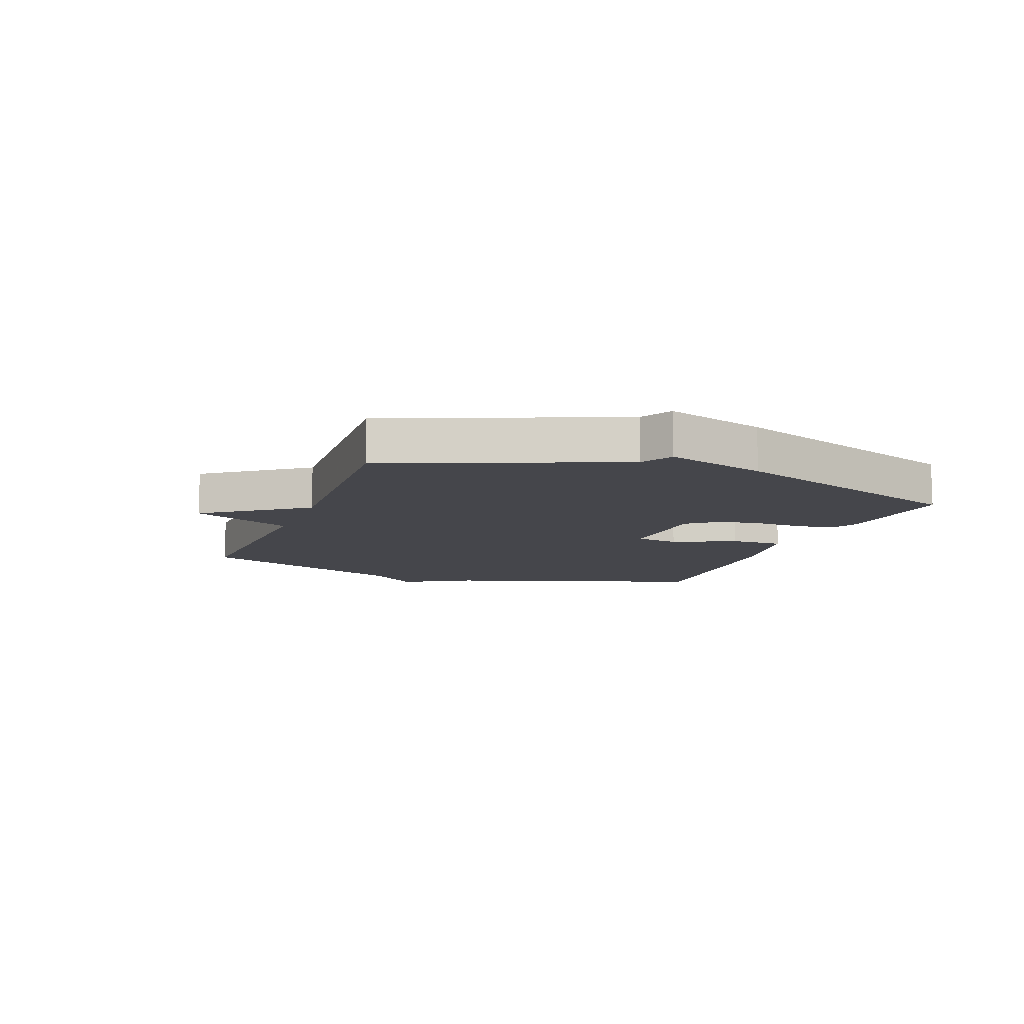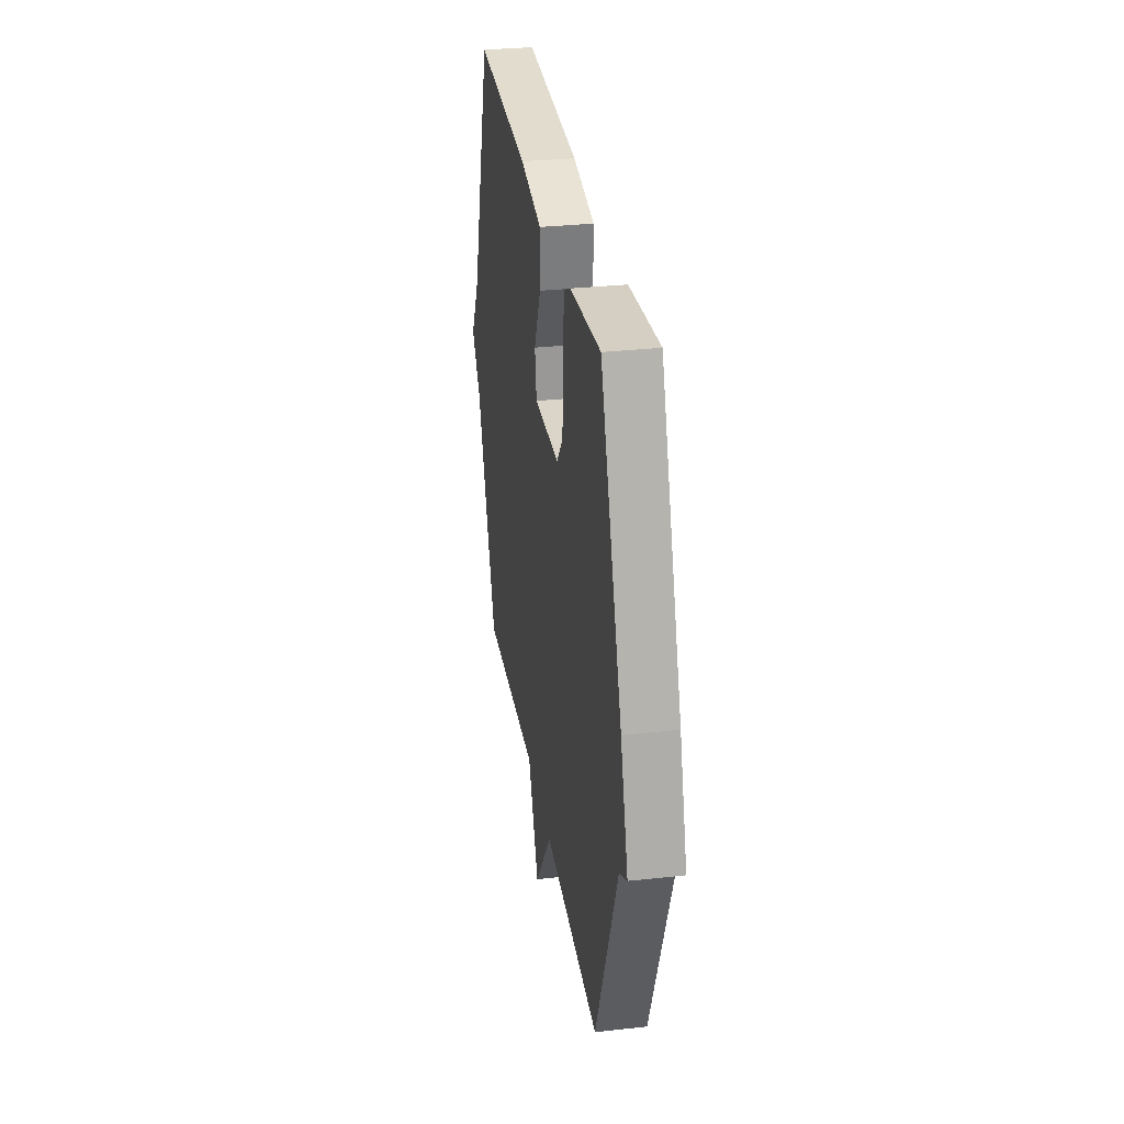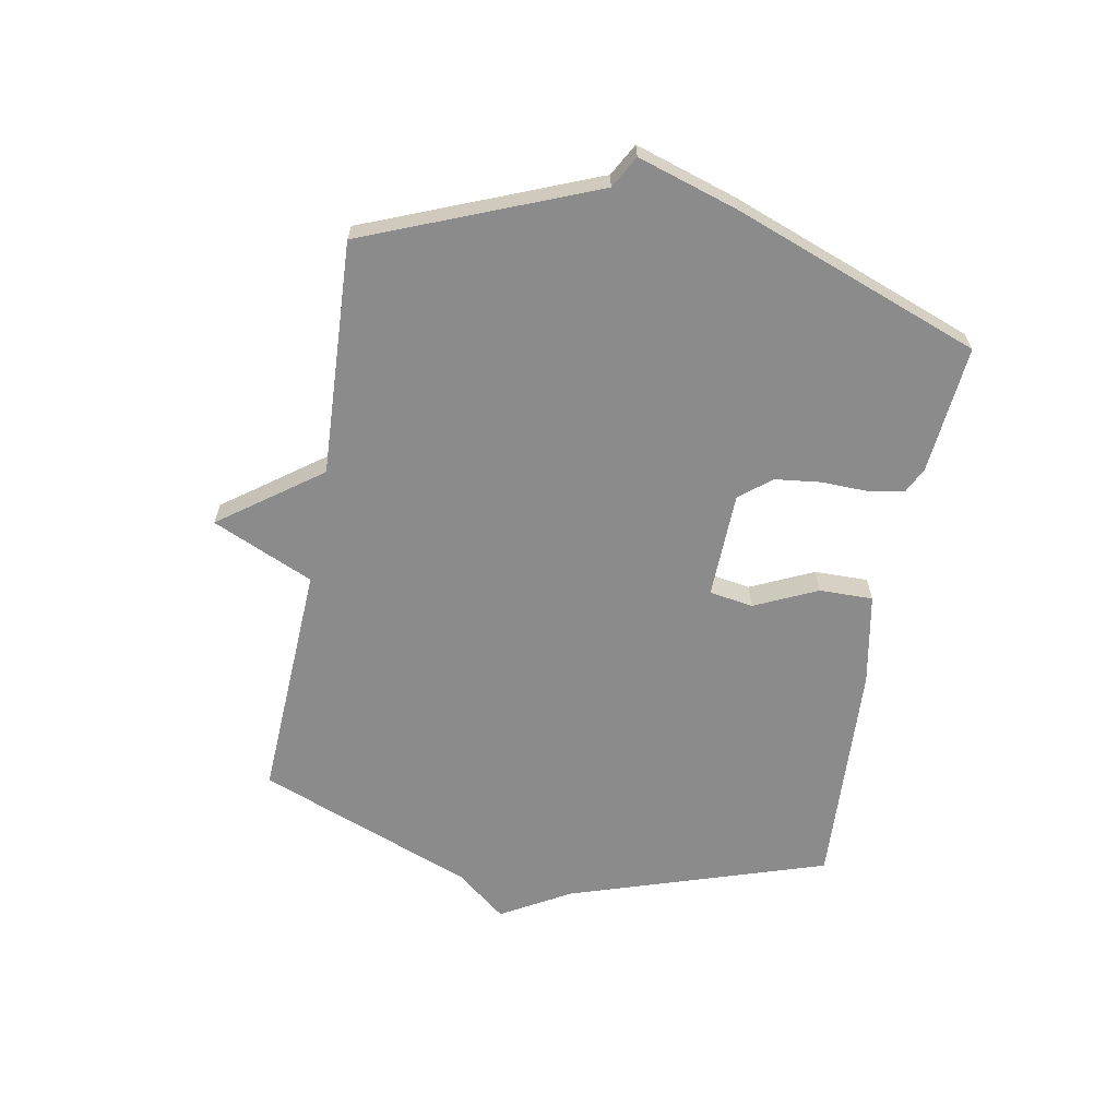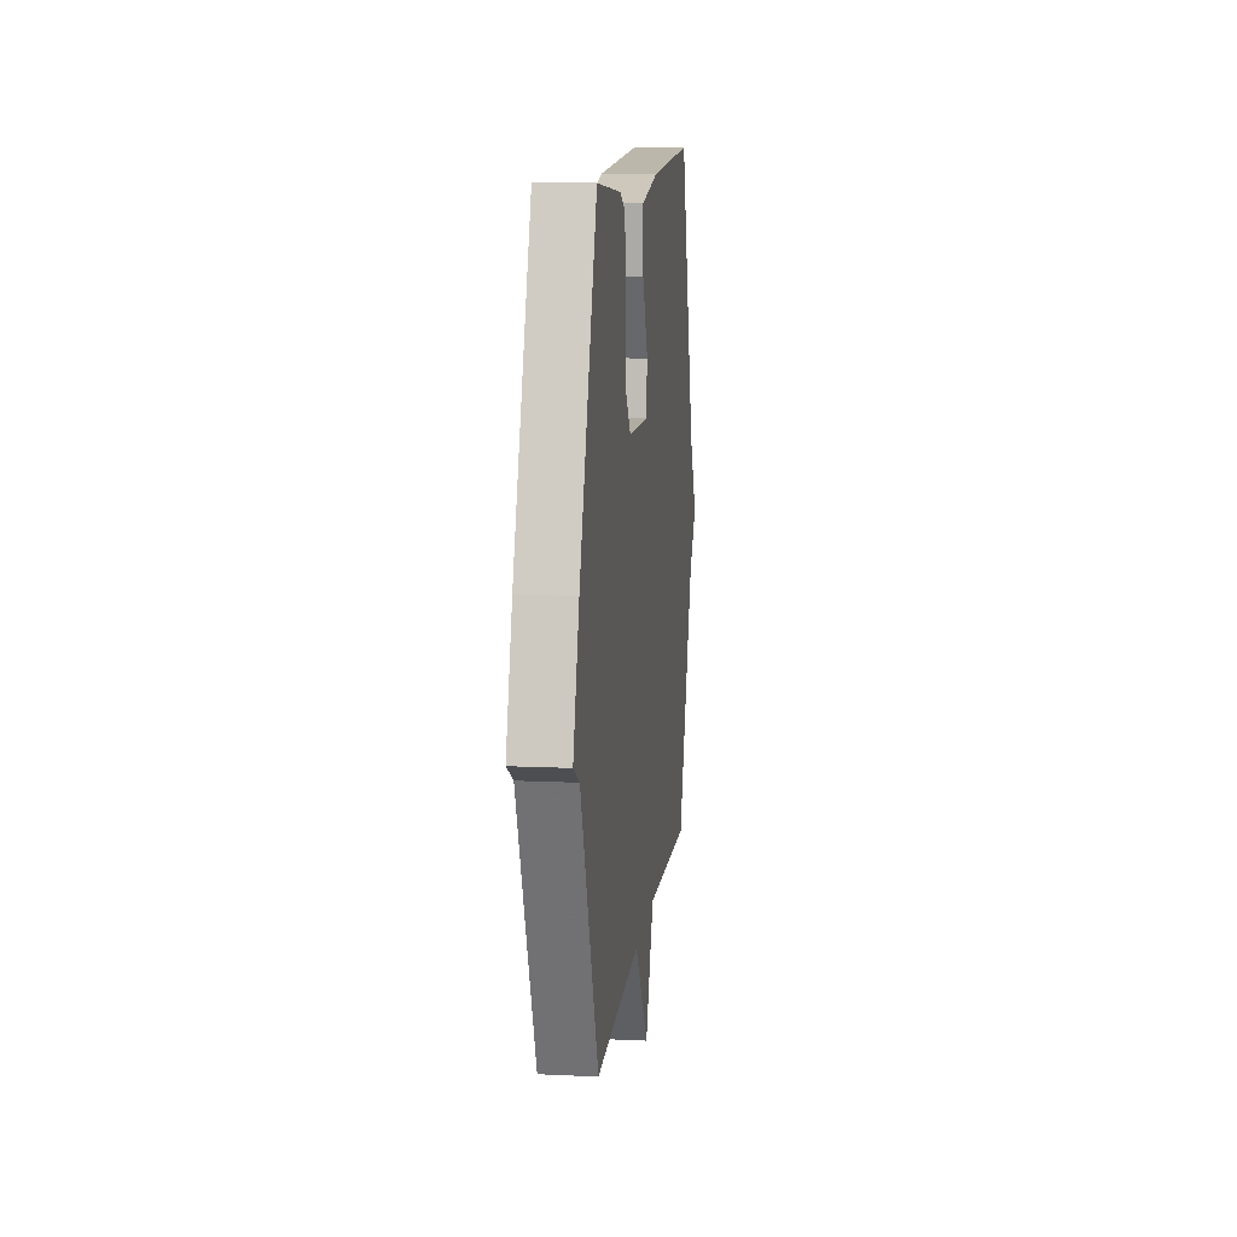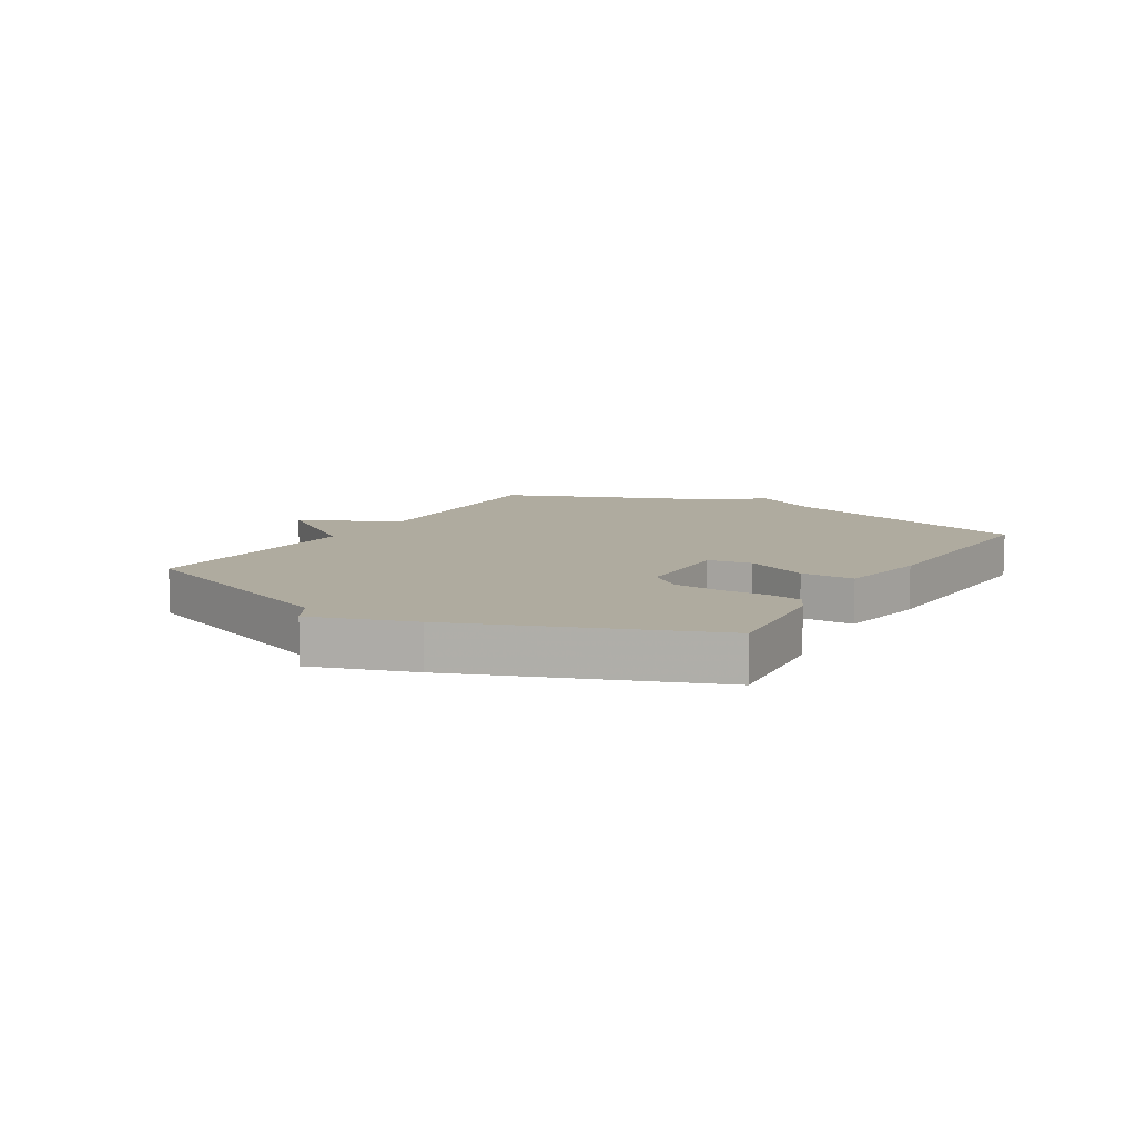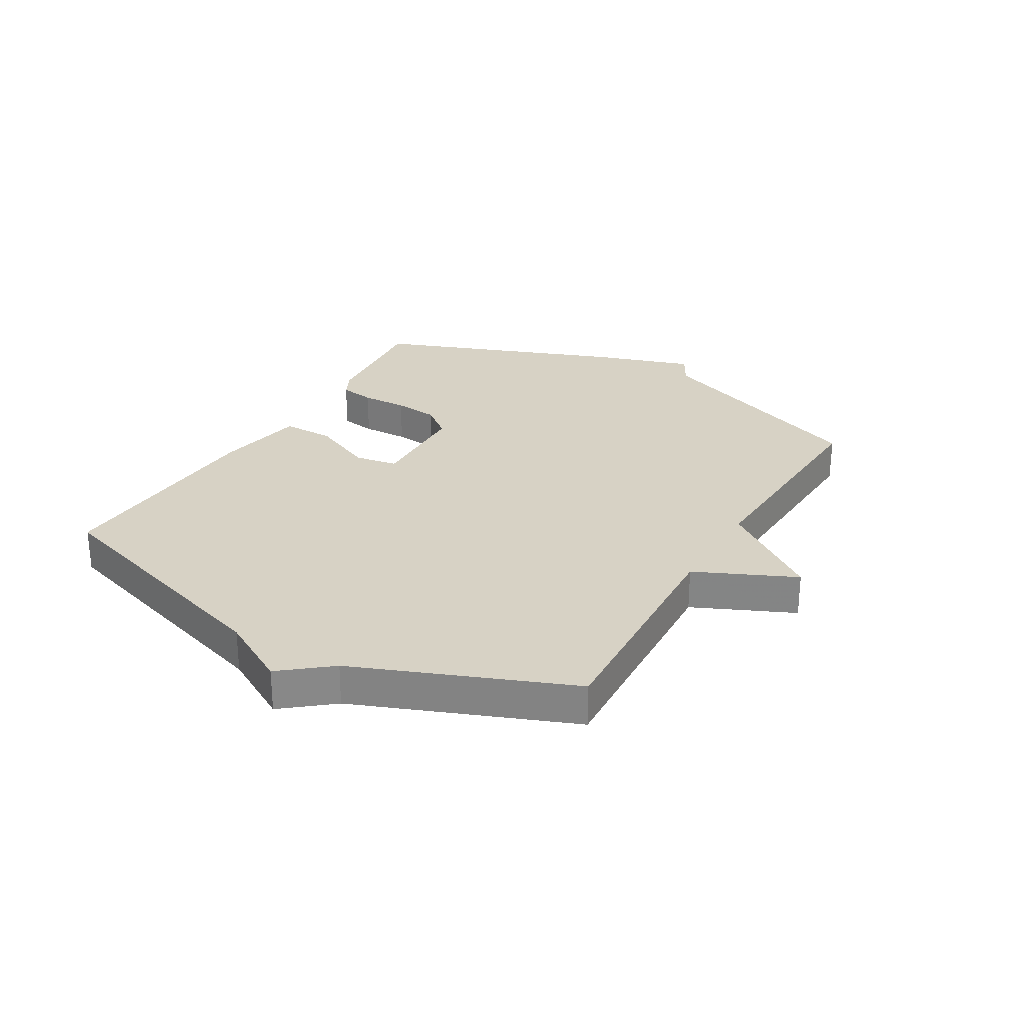
<metadata>
{"format":"obj","ext":"obj","renderer":"f3d","projection":"perspective","resolution":1024,"background":"white","views":[{"elev":-10.1,"azim":-110.6,"up":"+Y"},{"elev":31.1,"azim":-99.0,"up":"+Z"},{"elev":-63.8,"azim":-100.4,"up":"+Y"},{"elev":11.8,"azim":-83.4,"up":"+Z"},{"elev":9.6,"azim":-59.3,"up":"+Y"},{"elev":27.5,"azim":120.1,"up":"+Y"}]}
</metadata>
<code>
v 0.5 0.07 -0.5
v 0.096 0.07 -0.48
v 0.02 0.07 -0.65
v -0.104 0.07 -0.48
v -0.5 0.07 -0.5
v -0.655 0.07 -0.114
v -0.709 0.07 -0.084
v -0.655 0.07 0.086
v -0.5 0.07 0.5
v -0.284 0.07 0.479
v -0.24 0.07 0.457
v -0.23 0.07 0.397
v -0.232 0.07 0.318
v -0.223 0.07 0.241
v -0.18 0.07 0.188
v -0.001 0.07 0.183
v 0.011 0.07 0.257
v -0.038 0.07 0.363
v -0.039 0.07 0.453
v 0.115 0.07 0.481
v 0.5 0.07 0.5
v 0.642 0.07 0.064
v 0.709 0.07 -0.053
v 0.642 0.07 -0.136
v 0.5 0 -0.5
v 0.096 0 -0.48
v 0.02 0 -0.65
v -0.104 0 -0.48
v -0.5 0 -0.5
v -0.655 0 -0.114
v -0.709 0 -0.084
v -0.655 0 0.086
v -0.5 0 0.5
v -0.284 0 0.479
v -0.24 0 0.457
v -0.23 0 0.397
v -0.232 0 0.318
v -0.223 0 0.241
v -0.18 0 0.188
v -0.001 0 0.183
v 0.011 0 0.257
v -0.038 0 0.363
v -0.039 0 0.453
v 0.115 0 0.481
v 0.5 0 0.5
v 0.642 0 0.064
v 0.709 0 -0.053
v 0.642 0 -0.136
f 22 23 24
f 22 24 1
f 21 22 1
f 20 21 1
f 19 20 1
f 18 19 1
f 17 18 1
f 16 17 1 2
f 2 3 4
f 16 2 4
f 15 16 4
f 4 5 6
f 15 4 6
f 14 15 6
f 8 9 10
f 7 8 10
f 6 7 10
f 14 6 10
f 13 14 10
f 10 11 12 13
f 48 47 46
f 25 48 46
f 25 46 45
f 25 45 44
f 25 44 43
f 25 43 42
f 25 42 41
f 26 25 41 40
f 28 27 26
f 28 26 40
f 28 40 39
f 30 29 28
f 30 28 39
f 30 39 38
f 34 33 32
f 34 32 31
f 34 31 30
f 34 30 38
f 34 38 37
f 37 36 35 34
f 1 25 26 2
f 2 26 27 3
f 3 27 28 4
f 4 28 29 5
f 5 29 30 6
f 6 30 31 7
f 7 31 32 8
f 8 32 33 9
f 9 33 34 10
f 10 34 35 11
f 11 35 36 12
f 12 36 37 13
f 13 37 38 14
f 14 38 39 15
f 15 39 40 16
f 16 40 41 17
f 17 41 42 18
f 18 42 43 19
f 19 43 44 20
f 20 44 45 21
f 21 45 46 22
f 22 46 47 23
f 23 47 48 24
f 24 48 25 1

</code>
